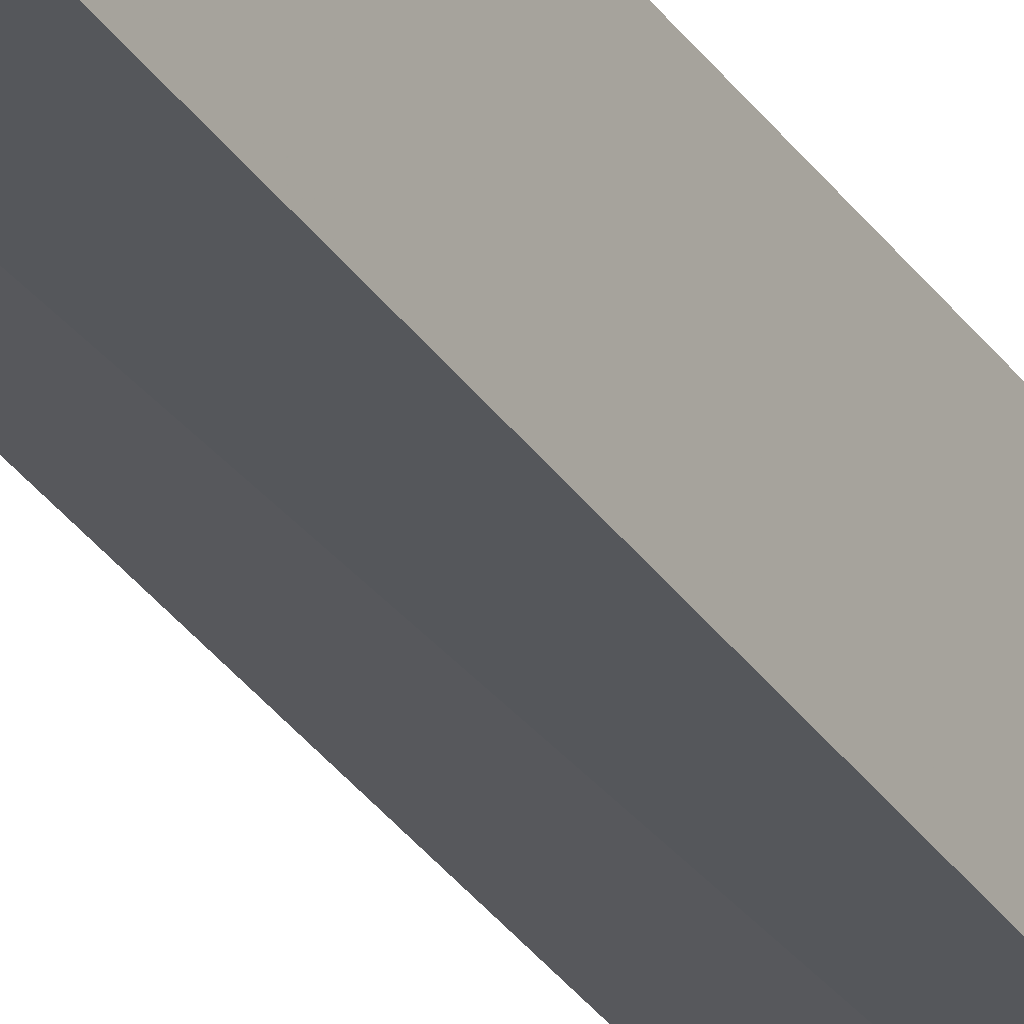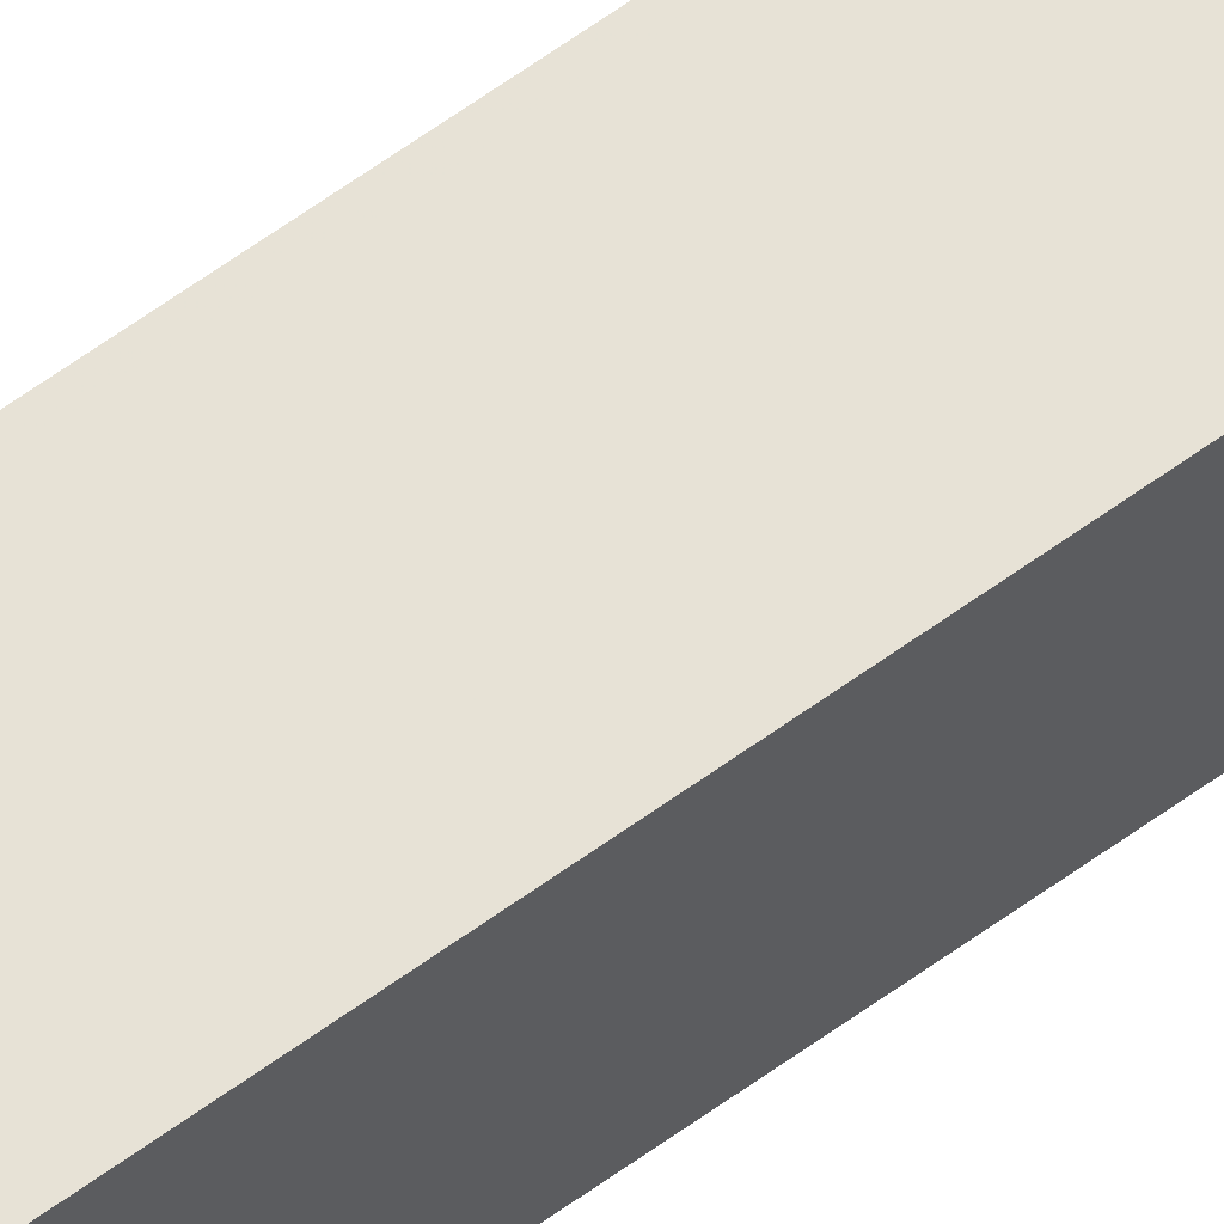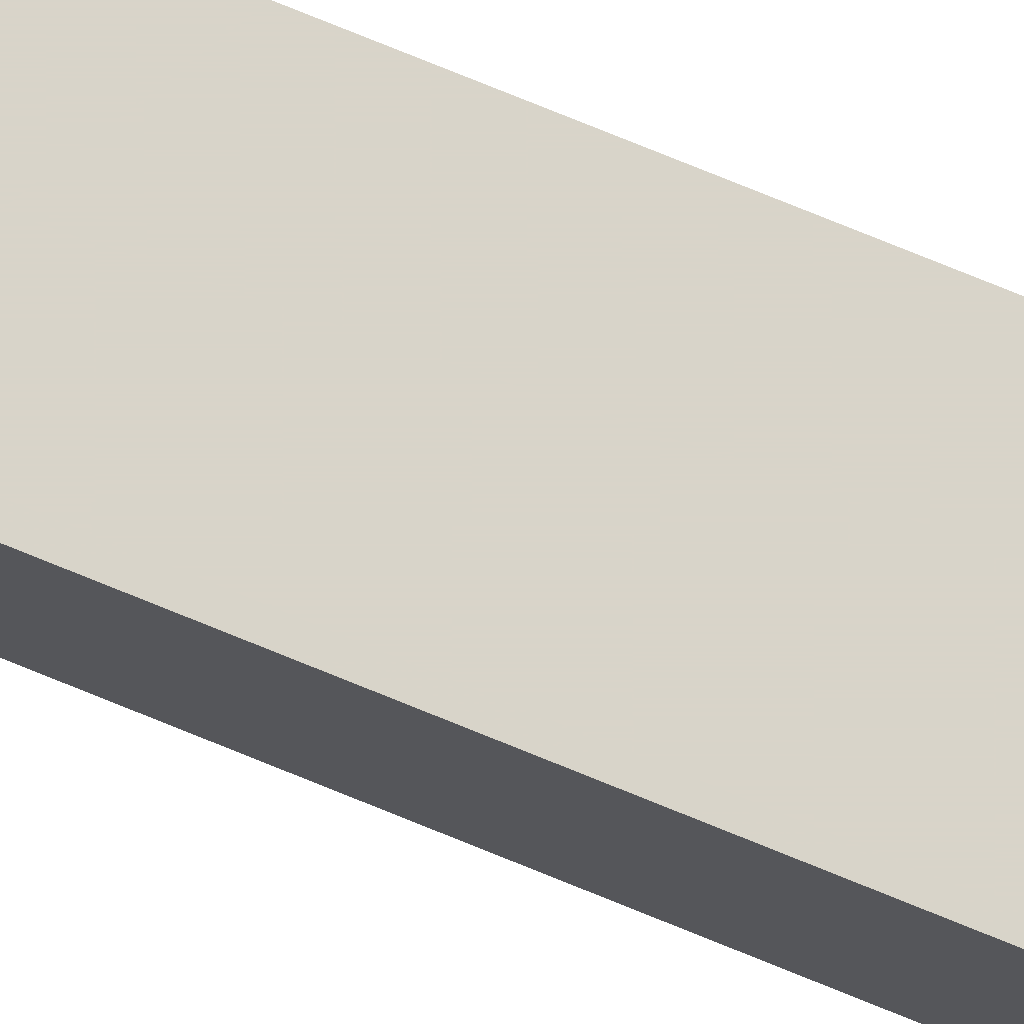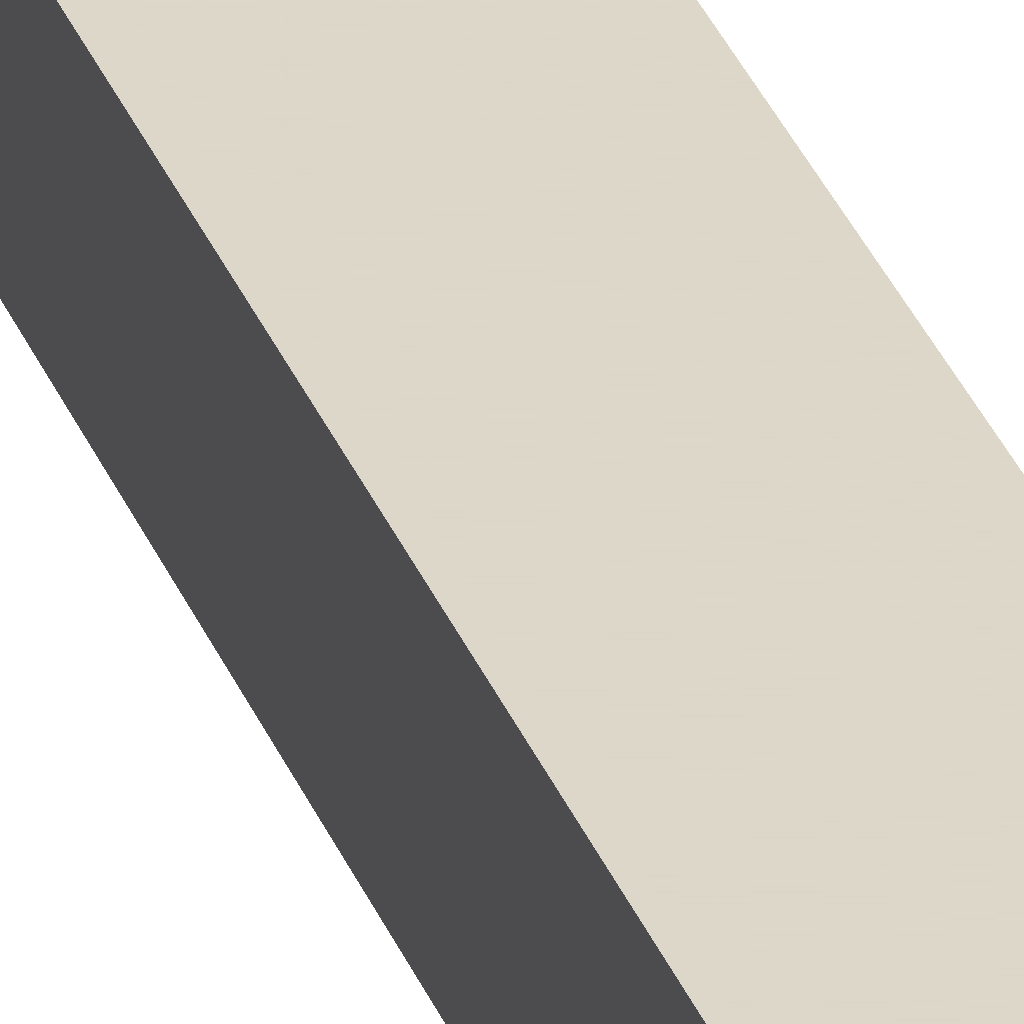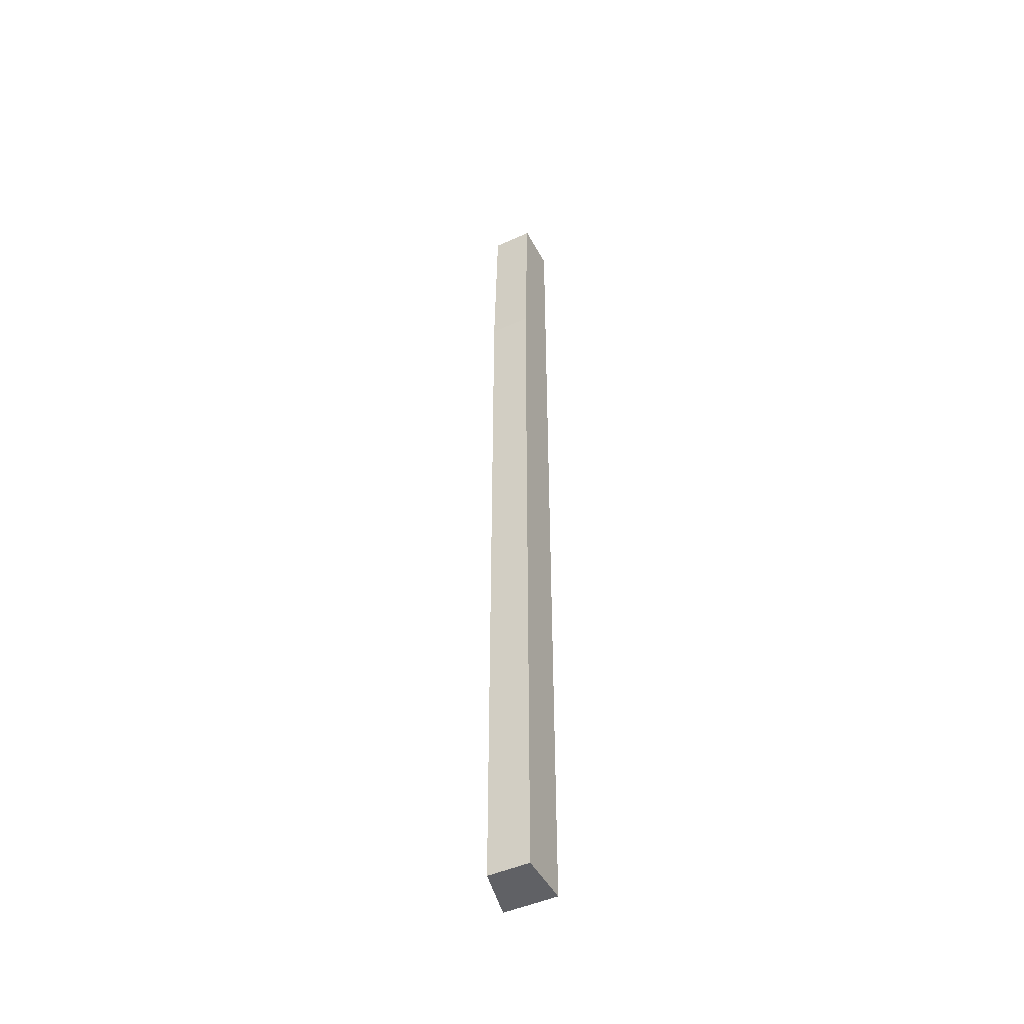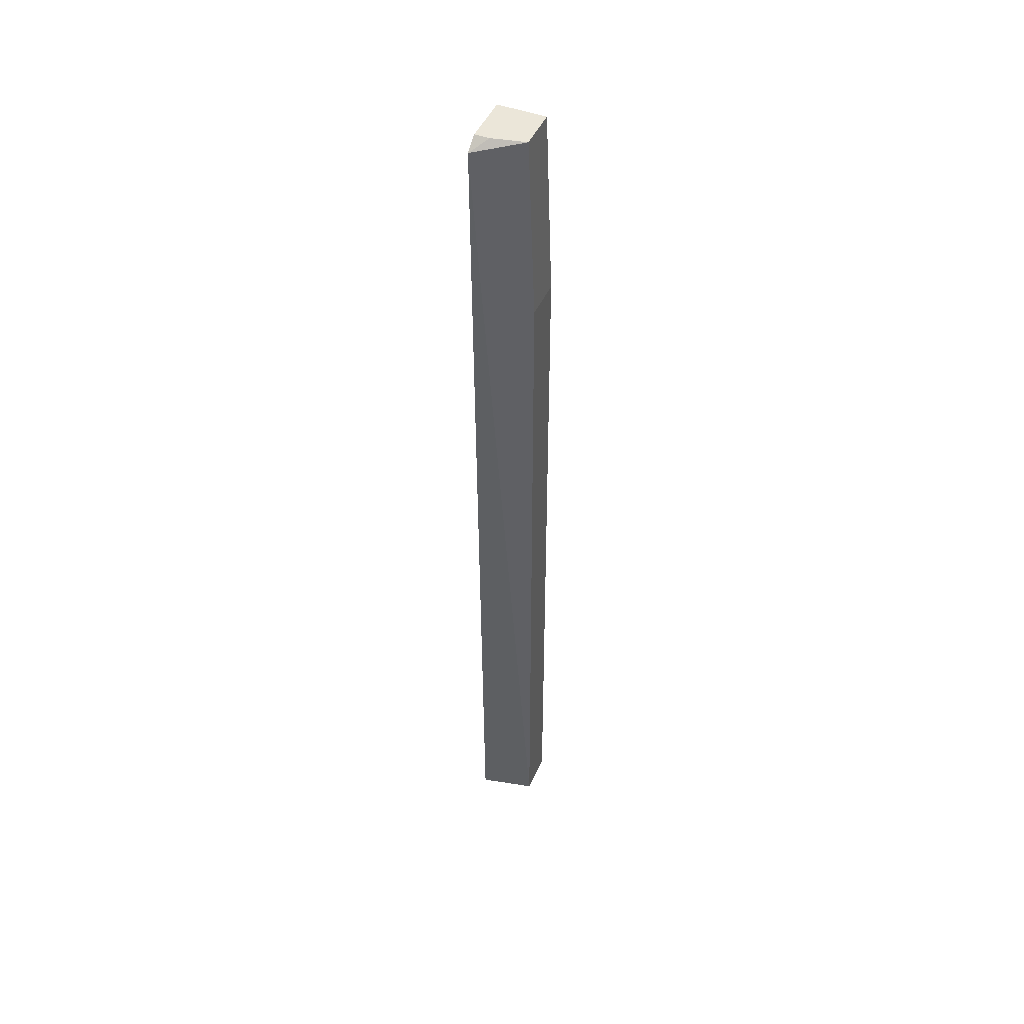
<metadata>
{"format":"obj","ext":"obj","renderer":"f3d","projection":"perspective","resolution":1024,"background":"white","views":[{"elev":-30.6,"azim":27.7,"up":"+Z"},{"elev":63.7,"azim":53.7,"up":"+Z"},{"elev":75.0,"azim":-67.8,"up":"+Z"},{"elev":30.3,"azim":-18.1,"up":"+Z"},{"elev":-47.2,"azim":-63.2,"up":"+Y"},{"elev":46.6,"azim":-156.7,"up":"+Y"}]}
</metadata>
<code>
v 0.04753 0.06068 0.02456
v 0.04753 0.06067 0.0215
v 0.04504 0.06069 0.02456
v 0.04752 0.04897 0.02456
v 0.04753 0.06001 0.02065
v 0.04738 0.06067 0.0215
v 0.04752 0.04896 0.02157
v 0.04457 0.06069 0.02456
v 0.04457 0.06043 0.02456
v 0.04457 0.05942 0.02456
v 0.0475 0.03509 0.02456
v 0.04746 0.0008667 0.02456
v 0.04412 0.04896 0.02199
v 0.04457 0.06066 0.02199
v 0.04662 0.06067 0.02151
v 0.04746 0.0008485 0.02122
v 0.04406 0.0008569 0.02199
v 0.04406 0.00122 0.02199
v 0.04412 0.04893 0.02199
v 0.04457 0.06067 0.02204
v 0.04412 0.04898 0.02456
v 0.04412 0.04874 0.02456
v 0.04411 0.04641 0.02456
v 0.04406 0.001281 0.02456
v 0.04443 0.0008704 0.02456
v 0.04406 0.0008709 0.02456
v 0.04406 0.0009001 0.02456
f 1 2 6
f 1 6 15
f 1 15 20
f 1 20 8
f 1 8 3
f 1 3 4
f 1 4 7
f 1 7 2
f 2 5 6
f 2 7 5
f 3 8 9
f 3 9 10
f 3 10 11
f 3 11 4
f 4 11 12
f 4 12 16
f 4 16 7
f 5 13 14
f 5 14 15
f 5 15 6
f 5 7 16
f 5 16 17
f 5 17 18
f 5 18 19
f 5 19 13
f 8 20 13
f 8 13 21
f 8 21 9
f 9 21 22
f 9 22 10
f 10 22 23
f 10 23 24
f 10 24 12
f 10 12 11
f 12 24 25
f 12 25 26
f 12 26 17
f 12 17 16
f 13 20 14
f 13 19 18
f 13 18 17
f 13 17 26
f 13 26 27
f 13 27 24
f 13 24 23
f 13 23 22
f 13 22 21
f 14 20 15
f 24 27 25
f 25 27 26

</code>
